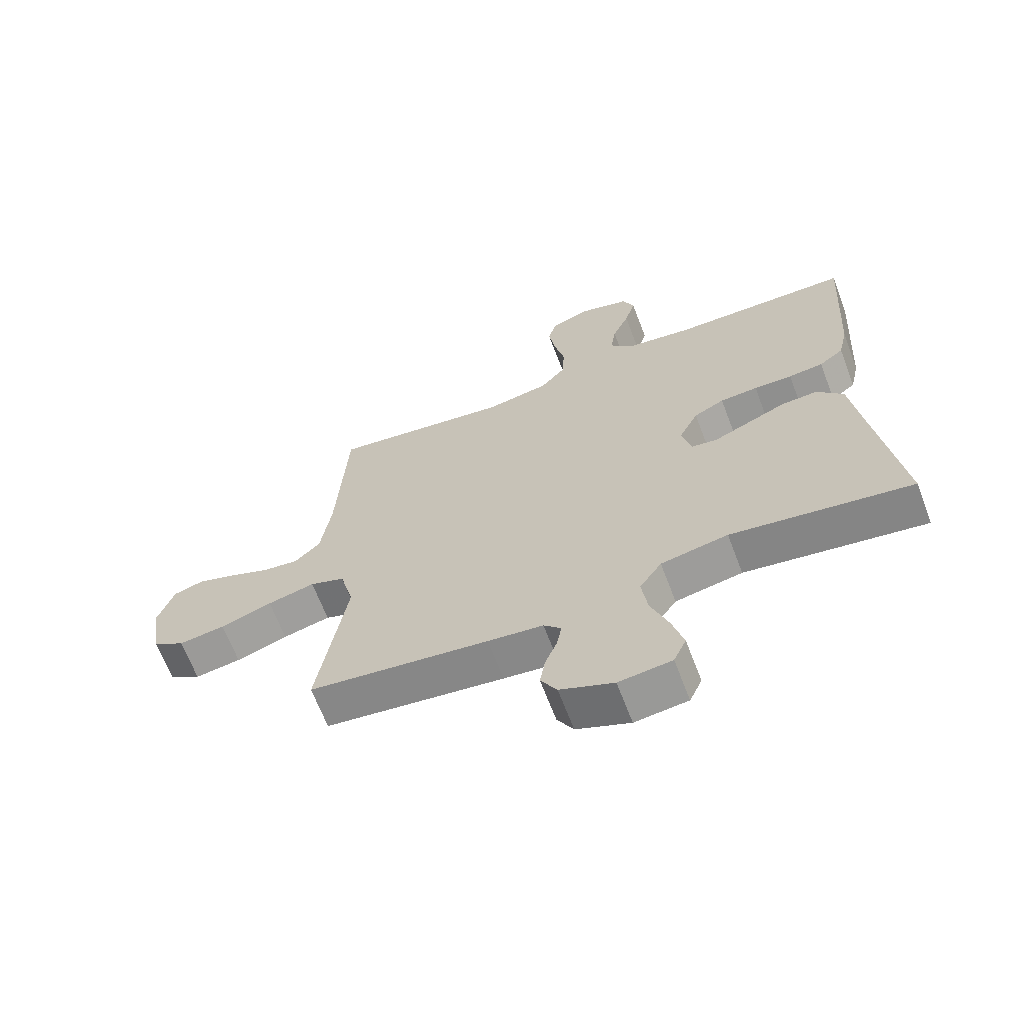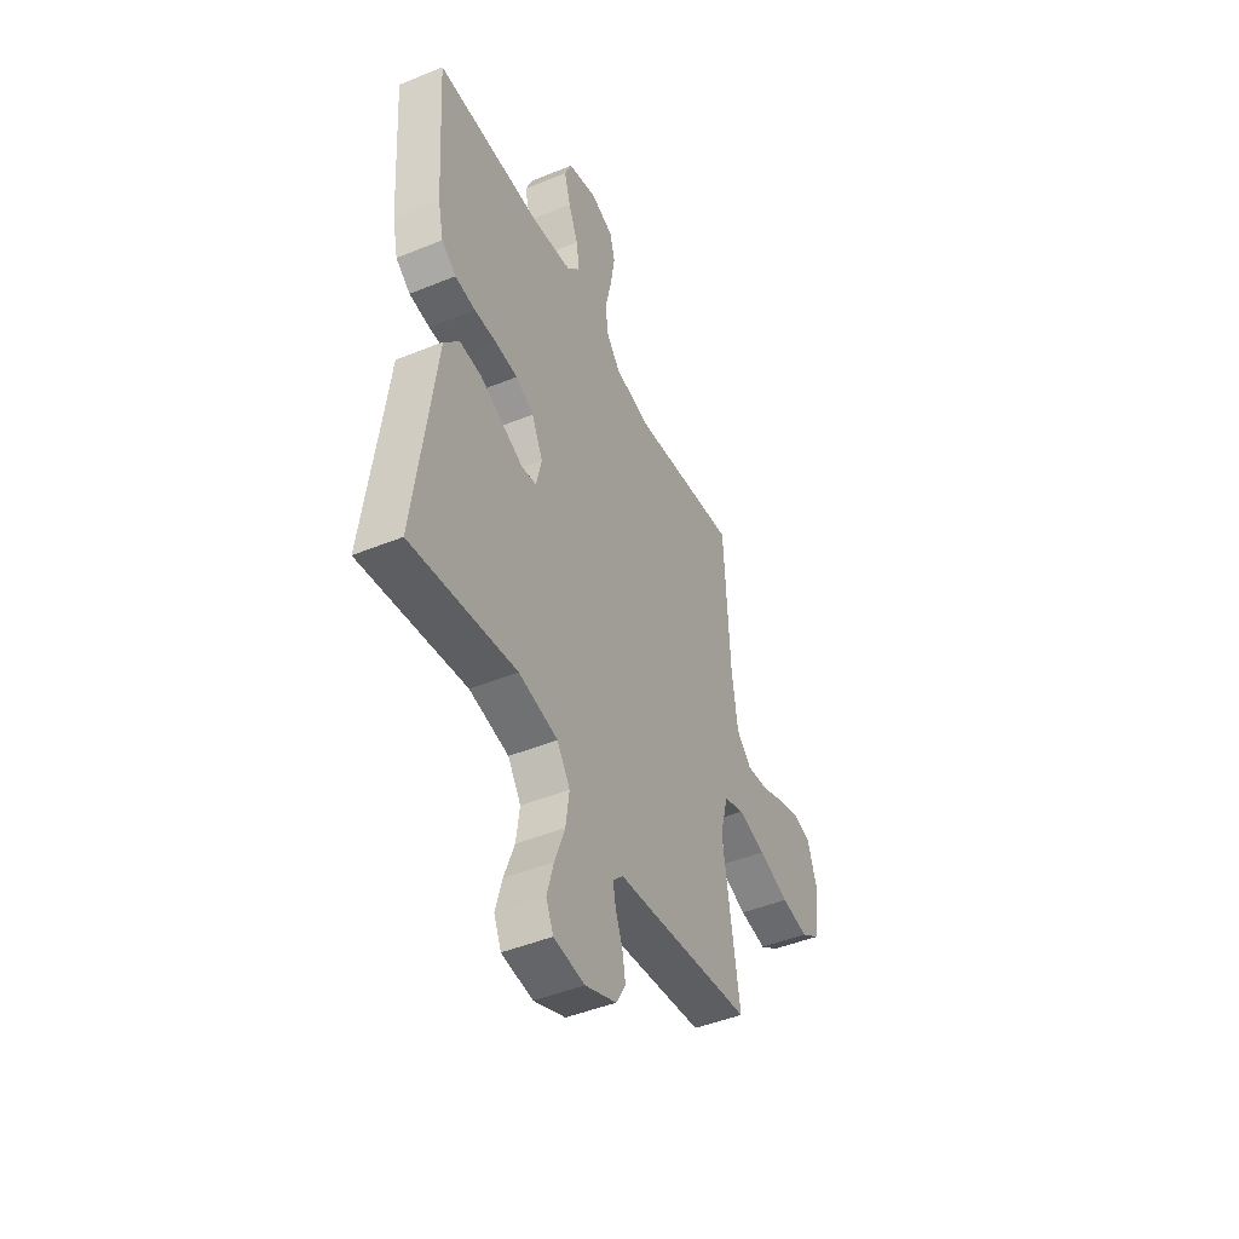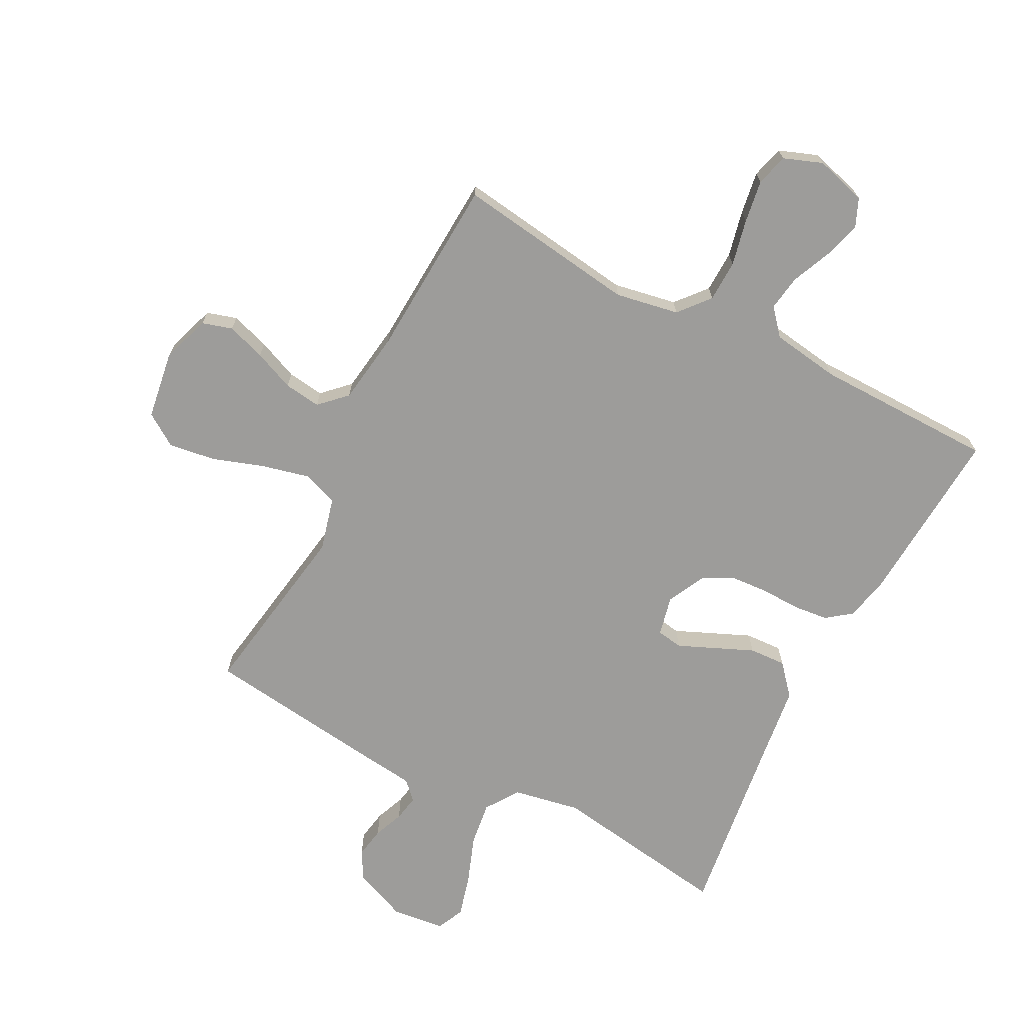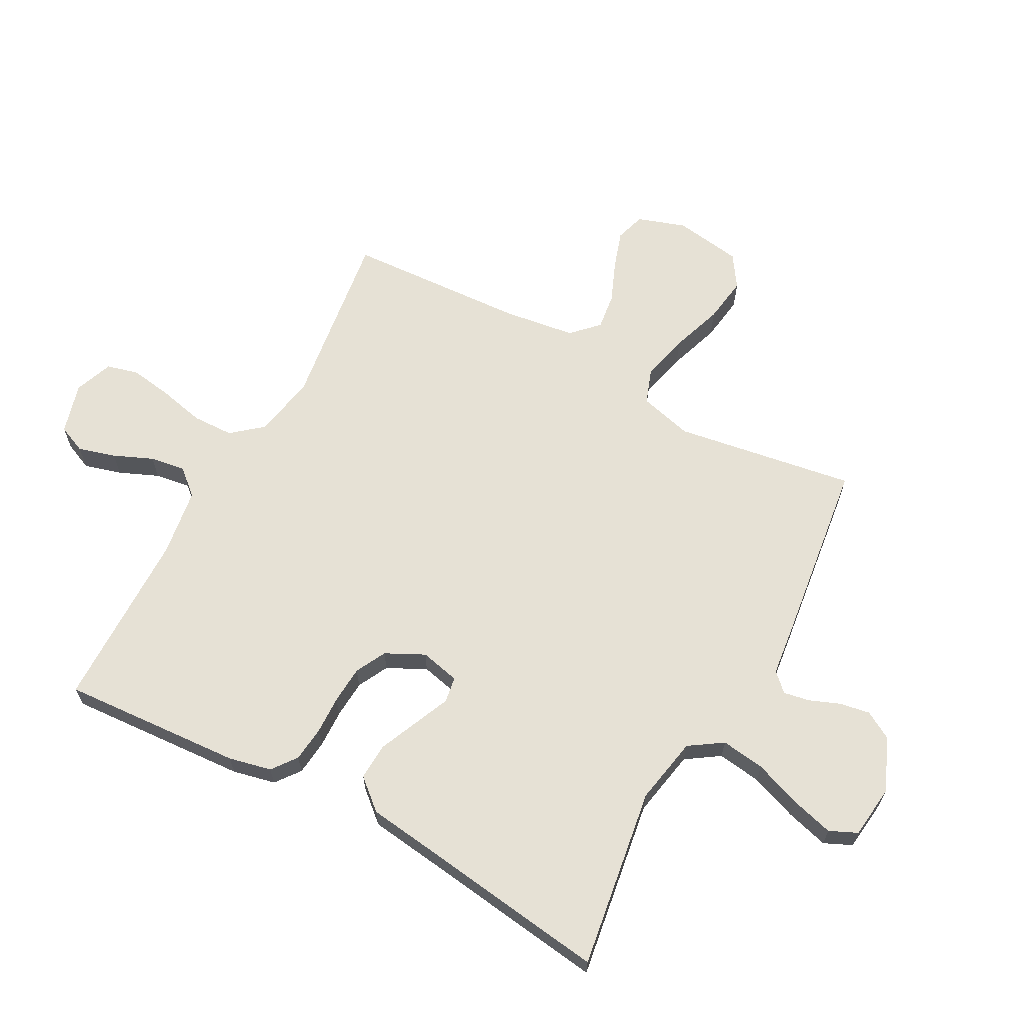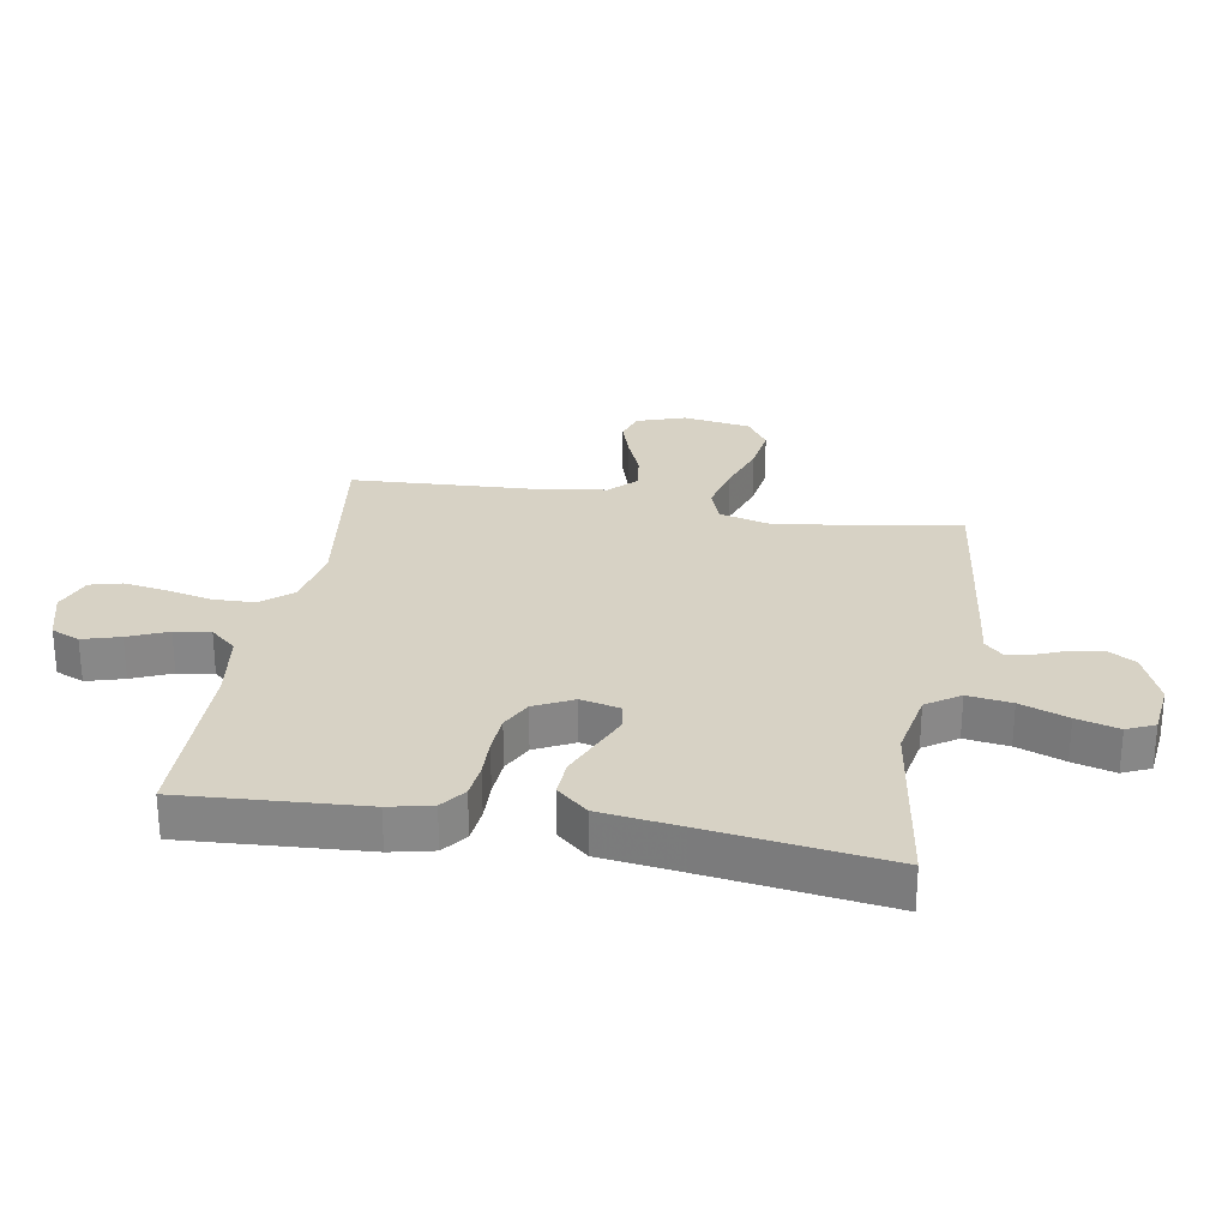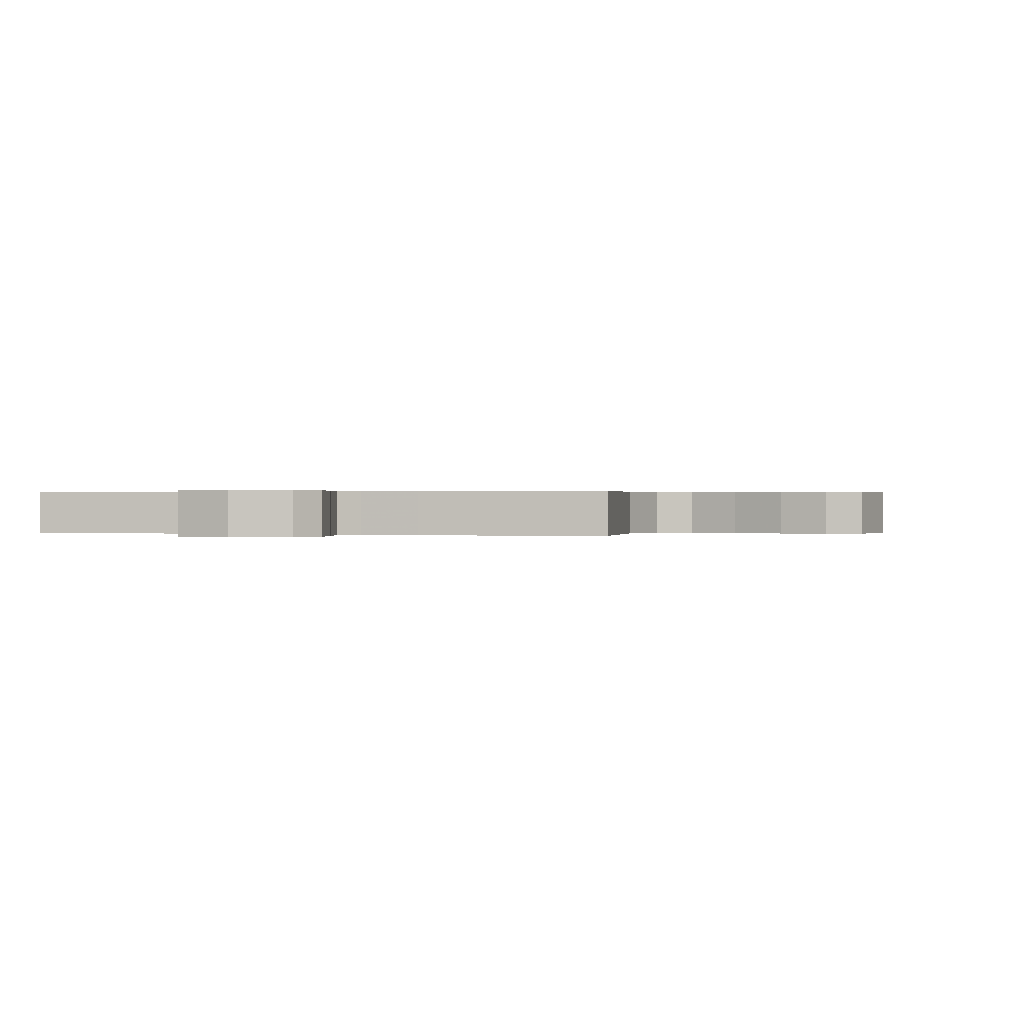
<metadata>
{"format":"obj","ext":"obj","renderer":"f3d","projection":"perspective","resolution":1024,"background":"white","views":[{"elev":-66.1,"azim":20.8,"up":"+Z"},{"elev":-46.0,"azim":115.1,"up":"+Z"},{"elev":-70.1,"azim":-27.4,"up":"+Y"},{"elev":64.7,"azim":118.5,"up":"+Y"},{"elev":27.6,"azim":99.9,"up":"+Y"},{"elev":0.2,"azim":-161.4,"up":"+Y"}]}
</metadata>
<code>
v -0.5 0.07 -0.5
v -0.452 0.07 -0.2
v -0.475 0.07 -0.111
v -0.533 0.07 -0.09
v -0.612 0.07 -0.109
v -0.698 0.07 -0.138
v -0.775 0.07 -0.149
v -0.829 0.07 -0.113
v -0.846 0.07 0
v -0.819 0.07 0.08
v -0.769 0.07 0.095
v -0.705 0.07 0.074
v -0.638 0.07 0.046
v -0.577 0.07 0.038
v -0.534 0.07 0.08
v -0.517 0.07 0.2
v -0.5 0.07 0.5
v -0.2 0.07 0.458
v -0.095 0.07 0.477
v -0.052 0.07 0.528
v -0.05 0.07 0.597
v -0.067 0.07 0.673
v -0.078 0.07 0.744
v -0.064 0.07 0.797
v 0 0.07 0.821
v 0.085 0.07 0.797
v 0.105 0.07 0.75
v 0.087 0.07 0.688
v 0.059 0.07 0.623
v 0.05 0.07 0.564
v 0.087 0.07 0.521
v 0.2 0.07 0.504
v 0.5 0.07 0.5
v 0.48 0.07 0.2
v 0.464 0.07 0.129
v 0.423 0.07 0.098
v 0.365 0.07 0.092
v 0.301 0.07 0.094
v 0.238 0.07 0.09
v 0.187 0.07 0.064
v 0.155 0.07 0
v 0.17 0.07 -0.066
v 0.213 0.07 -0.073
v 0.273 0.07 -0.047
v 0.338 0.07 -0.019
v 0.399 0.07 -0.016
v 0.443 0.07 -0.067
v 0.46 0.07 -0.2
v 0.5 0.07 -0.5
v 0.2 0.07 -0.454
v 0.088 0.07 -0.475
v 0.051 0.07 -0.53
v 0.061 0.07 -0.603
v 0.09 0.07 -0.682
v 0.109 0.07 -0.752
v 0.088 0.07 -0.798
v 0 0.07 -0.808
v -0.089 0.07 -0.771
v -0.116 0.07 -0.724
v -0.107 0.07 -0.673
v -0.087 0.07 -0.623
v -0.079 0.07 -0.58
v -0.108 0.07 -0.55
v -0.2 0.07 -0.539
v -0.5 0 -0.5
v -0.452 0 -0.2
v -0.475 0 -0.111
v -0.533 0 -0.09
v -0.612 0 -0.109
v -0.698 0 -0.138
v -0.775 0 -0.149
v -0.829 0 -0.113
v -0.846 0 0
v -0.819 0 0.08
v -0.769 0 0.095
v -0.705 0 0.074
v -0.638 0 0.046
v -0.577 0 0.038
v -0.534 0 0.08
v -0.517 0 0.2
v -0.5 0 0.5
v -0.2 0 0.458
v -0.095 0 0.477
v -0.052 0 0.528
v -0.05 0 0.597
v -0.067 0 0.673
v -0.078 0 0.744
v -0.064 0 0.797
v 0 0 0.821
v 0.085 0 0.797
v 0.105 0 0.75
v 0.087 0 0.688
v 0.059 0 0.623
v 0.05 0 0.564
v 0.087 0 0.521
v 0.2 0 0.504
v 0.5 0 0.5
v 0.48 0 0.2
v 0.464 0 0.129
v 0.423 0 0.098
v 0.365 0 0.092
v 0.301 0 0.094
v 0.238 0 0.09
v 0.187 0 0.064
v 0.155 0 0
v 0.17 0 -0.066
v 0.213 0 -0.073
v 0.273 0 -0.047
v 0.338 0 -0.019
v 0.399 0 -0.016
v 0.443 0 -0.067
v 0.46 0 -0.2
v 0.5 0 -0.5
v 0.2 0 -0.454
v 0.088 0 -0.475
v 0.051 0 -0.53
v 0.061 0 -0.603
v 0.09 0 -0.682
v 0.109 0 -0.752
v 0.088 0 -0.798
v 0 0 -0.808
v -0.089 0 -0.771
v -0.116 0 -0.724
v -0.107 0 -0.673
v -0.087 0 -0.623
v -0.079 0 -0.58
v -0.108 0 -0.55
v -0.2 0 -0.539
f 63 64 1 2
f 59 60 61
f 58 59 61
f 57 58 61
f 56 57 61
f 55 56 61
f 54 55 61
f 53 54 61
f 52 53 61 62
f 51 52 62 63
f 48 49 50
f 48 50 51
f 47 48 51
f 46 47 51
f 45 46 51
f 44 45 51
f 43 44 51
f 63 2 3
f 51 63 3
f 43 51 3
f 42 43 3
f 36 37 38
f 35 36 38
f 34 35 38
f 33 34 38
f 32 33 38
f 31 32 38 39
f 30 31 39 40
f 27 28 29
f 26 27 29
f 25 26 29
f 24 25 29
f 23 24 29
f 22 23 29
f 21 22 29
f 20 21 29 30
f 30 40 41
f 20 30 41
f 19 20 41
f 16 17 18
f 42 3 4
f 41 42 4
f 19 41 4
f 18 19 4
f 16 18 4
f 15 16 4
f 11 12 13
f 10 11 13
f 9 10 13
f 8 9 13
f 7 8 13
f 6 7 13
f 5 6 13
f 14 15 4 5
f 5 13 14
f 66 65 128 127
f 125 124 123
f 125 123 122
f 125 122 121
f 125 121 120
f 125 120 119
f 125 119 118
f 125 118 117
f 126 125 117 116
f 127 126 116 115
f 114 113 112
f 115 114 112
f 115 112 111
f 115 111 110
f 115 110 109
f 115 109 108
f 115 108 107
f 67 66 127
f 67 127 115
f 67 115 107
f 67 107 106
f 102 101 100
f 102 100 99
f 102 99 98
f 102 98 97
f 102 97 96
f 103 102 96 95
f 104 103 95 94
f 93 92 91
f 93 91 90
f 93 90 89
f 93 89 88
f 93 88 87
f 93 87 86
f 93 86 85
f 94 93 85 84
f 105 104 94
f 105 94 84
f 105 84 83
f 82 81 80
f 68 67 106
f 68 106 105
f 68 105 83
f 68 83 82
f 68 82 80
f 68 80 79
f 77 76 75
f 77 75 74
f 77 74 73
f 77 73 72
f 77 72 71
f 77 71 70
f 77 70 69
f 69 68 79 78
f 78 77 69
f 1 65 66 2
f 2 66 67 3
f 3 67 68 4
f 4 68 69 5
f 5 69 70 6
f 6 70 71 7
f 7 71 72 8
f 8 72 73 9
f 9 73 74 10
f 10 74 75 11
f 11 75 76 12
f 12 76 77 13
f 13 77 78 14
f 14 78 79 15
f 15 79 80 16
f 16 80 81 17
f 17 81 82 18
f 18 82 83 19
f 19 83 84 20
f 20 84 85 21
f 21 85 86 22
f 22 86 87 23
f 23 87 88 24
f 24 88 89 25
f 25 89 90 26
f 26 90 91 27
f 27 91 92 28
f 28 92 93 29
f 29 93 94 30
f 30 94 95 31
f 31 95 96 32
f 32 96 97 33
f 33 97 98 34
f 34 98 99 35
f 35 99 100 36
f 36 100 101 37
f 37 101 102 38
f 38 102 103 39
f 39 103 104 40
f 40 104 105 41
f 41 105 106 42
f 42 106 107 43
f 43 107 108 44
f 44 108 109 45
f 45 109 110 46
f 46 110 111 47
f 47 111 112 48
f 48 112 113 49
f 49 113 114 50
f 50 114 115 51
f 51 115 116 52
f 52 116 117 53
f 53 117 118 54
f 54 118 119 55
f 55 119 120 56
f 56 120 121 57
f 57 121 122 58
f 58 122 123 59
f 59 123 124 60
f 60 124 125 61
f 61 125 126 62
f 62 126 127 63
f 63 127 128 64
f 64 128 65 1

</code>
